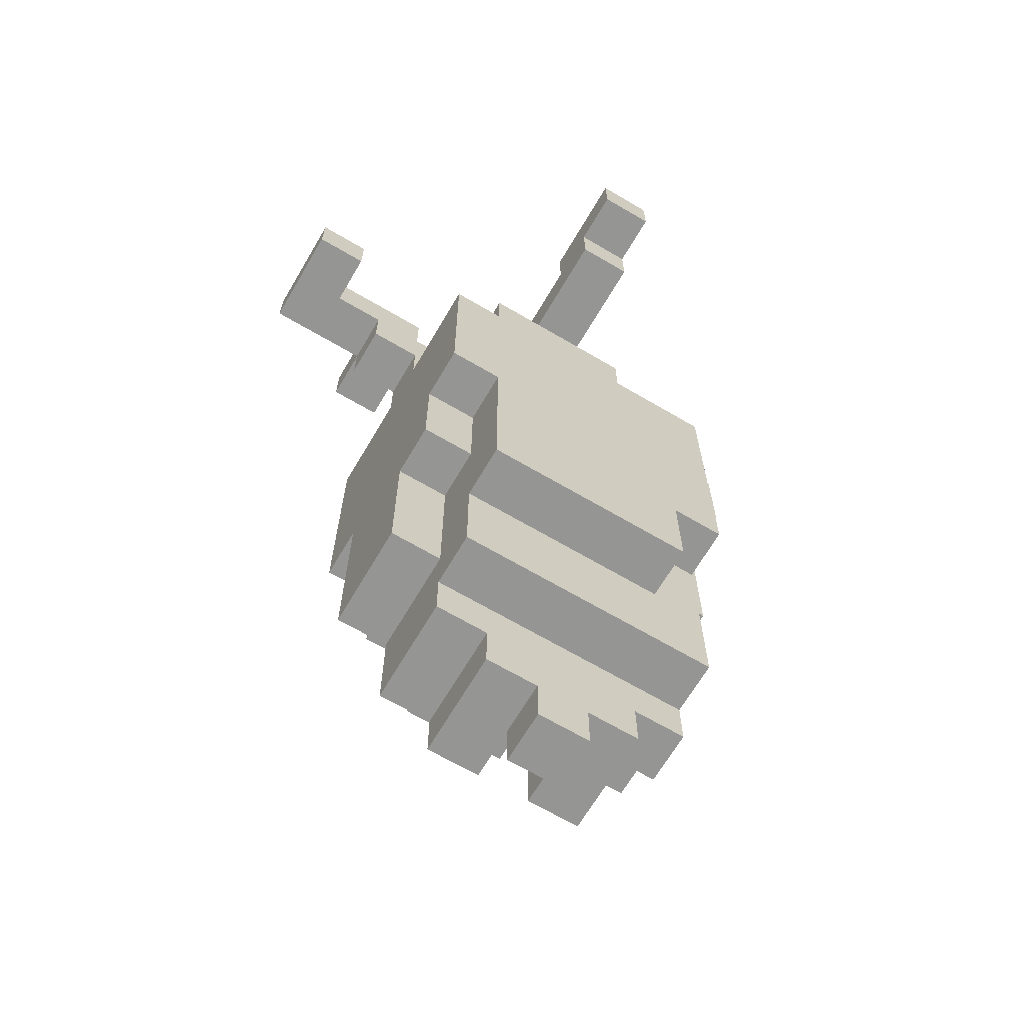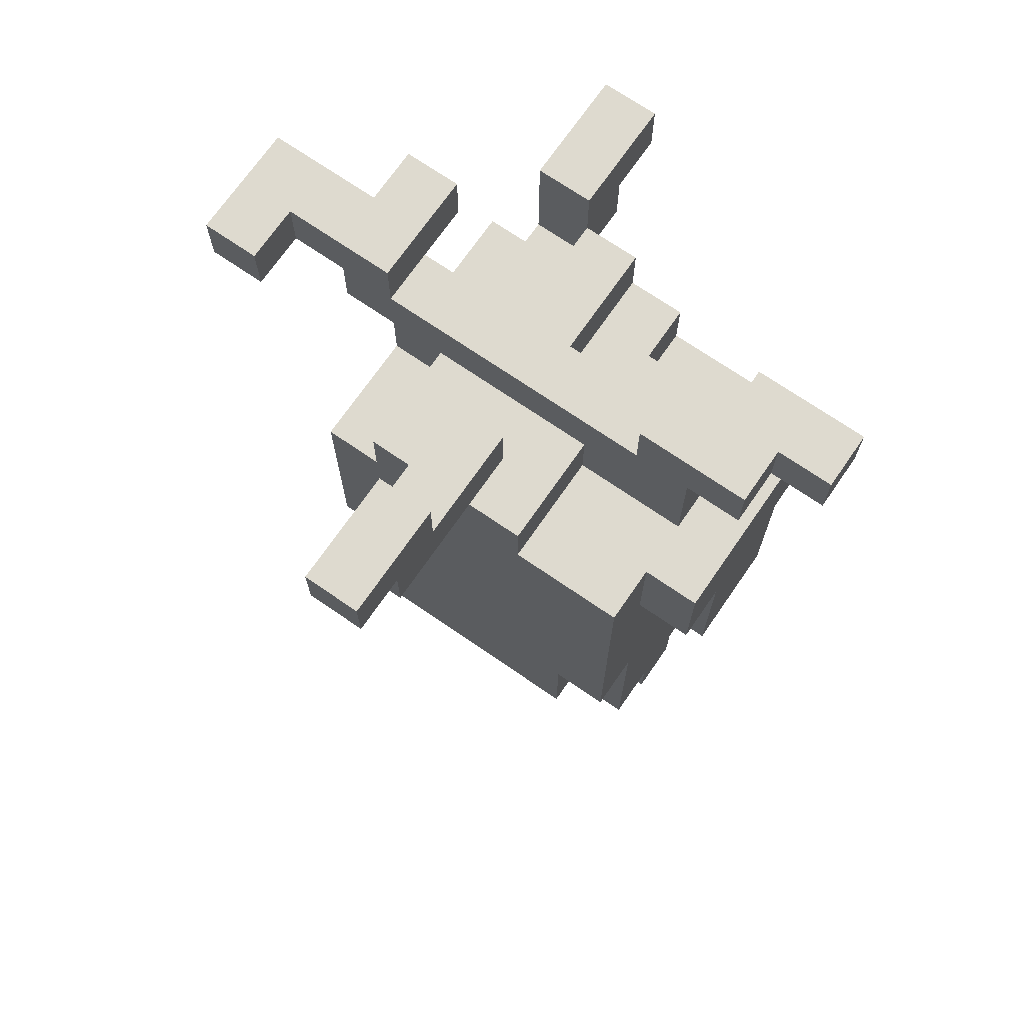
<metadata>
{"format":"obj","ext":"obj","renderer":"f3d","projection":"perspective","resolution":1024,"background":"white","views":[{"elev":-67.3,"azim":-120.5,"up":"+Y"},{"elev":71.0,"azim":-55.4,"up":"+Y"}]}
</metadata>
<code>
o carrot
v -0.5 1.5 0.1
v -0.5 1.5 5.96e-08
v -0.5 1.6 0.1
v -0.5 1.6 5.96e-08
v -0.4 1.4 0.1
v -0.4 1.4 5.96e-08
v -0.4 1.5 0.1
v -0.4 1.5 5.96e-08
v -0.2 0.5 0.3
v -0.2 0.5 -0.1
v -0.2 0.7 0.4
v -0.2 0.7 0.3
v -0.2 0.9 -0.1
v -0.2 0.9 -0.2
v -0.2 1.3 0.4
v -0.2 1.3 0.2
v -0.2 1.3 -0.1
v -0.2 1.3 -0.2
v -0.2 1.4 0.2
v -0.2 1.4 0.1
v -0.2 1.4 5.96e-08
v -0.2 1.4 -0.1
v -0.1 0.3 0.4
v -0.1 0.3 -0.1
v -0.1 0.5 0.3
v -0.1 0.5 -0.1
v -0.1 0.7 0.4
v -0.1 0.7 0.3
v -0.1 0.7 -0.1
v -0.1 0.7 -0.2
v -0.1 0.9 -0.1
v -0.1 0.9 -0.2
v -0.1 1.1 0.5
v -0.1 1.1 0.4
v -0.1 1.3 0.5
v -0.1 1.3 0.4
v -0.1 1.5 -0.4
v -0.1 1.5 -0.5
v -0.1 1.6 -0.4
v -0.1 1.6 -0.5
v 0 0 0.2
v 0 0 0.1
v 0 0.1 0.3
v 0 0.1 0.2
v 0 0.1 0.1
v 0 0.1 5.96e-08
v 0 0.2 0.4
v 0 0.2 0.3
v 0 0.2 5.96e-08
v 0 0.2 -0.1
v 0 0.3 0.4
v 0 0.3 -0.1
v 0 0.4 -0.1
v 0 0.4 -0.2
v 0 0.7 -0.1
v 0 0.7 -0.2
v 0 0.8 0.5
v 0 0.8 0.4
v 0 1.1 0.5
v 0 1.1 0.4
v 0 1.3 0.4
v 0 1.3 0.2
v 0 1.3 -0.1
v 0 1.3 -0.2
v 0 1.4 0.2
v 0 1.4 -0.1
v 0 1.4 -0.2
v 0 1.4 -0.3
v 0 1.5 0.5
v 0 1.5 0.4
v 0 1.5 0.3
v 0 1.5 -0.2
v 0 1.5 -0.3
v 0 1.5 -0.4
v 0 1.6 0.5
v 0 1.6 0.3
v 0 1.6 -0.2
v 0 1.6 -0.4
v 0.1 1.2 0.4
v 0.1 1.2 0.2
v 0.1 1.3 0.4
v 0.1 1.3 0.2
v 0.1 1.5 0.6
v 0.1 1.5 0.5
v 0.1 1.6 0.6
v 0.1 1.6 0.5
v 0.3 1.4 5.96e-08
v 0.3 1.4 -0.1
v 0.3 1.5 5.96e-08
v 0.3 1.6 5.96e-08
v 0.3 1.6 -0.1
v -0.3 1.5 0.1
v -0.3 1.5 5.96e-08
v -0.3 1.6 0.1
v -0.3 1.6 5.96e-08
v -0.1 1.4 0.1
v -0.1 1.4 5.96e-08
v -0.1 1.5 0.1
v -0.1 1.5 5.96e-08
v 0 1.2 0.4
v 0 1.2 0.2
v 0 1.3 0.4
v 0 1.3 0.2
v 0.1 0 0.2
v 0.1 0 0.1
v 0.1 0.1 0.2
v 0.1 0.1 0.1
v 0.1 0.2 0.4
v 0.1 0.2 0.3
v 0.1 0.3 0.4
v 0.1 0.3 0.3
v 0.1 0.3 0.2
v 0.1 0.3 0.1
v 0.1 1.3 -0.1
v 0.1 1.3 -0.2
v 0.1 1.4 0.4
v 0.1 1.4 0.1
v 0.1 1.4 5.96e-08
v 0.1 1.4 -0.1
v 0.1 1.4 -0.2
v 0.1 1.4 -0.3
v 0.1 1.5 0.4
v 0.1 1.5 0.3
v 0.1 1.5 0.1
v 0.1 1.5 5.96e-08
v 0.1 1.5 -0.2
v 0.1 1.5 -0.3
v 0.1 1.5 -0.5
v 0.1 1.6 0.4
v 0.1 1.6 0.3
v 0.1 1.6 -0.3
v 0.1 1.6 -0.5
v 0.2 0.1 0.3
v 0.2 0.1 0.2
v 0.2 0.1 0.1
v 0.2 0.1 5.96e-08
v 0.2 0.2 5.96e-08
v 0.2 0.2 -0.1
v 0.2 0.3 0.4
v 0.2 0.3 0.3
v 0.2 0.3 0.2
v 0.2 0.3 0.1
v 0.2 0.4 0.2
v 0.2 0.4 5.96e-08
v 0.2 0.4 -0.1
v 0.2 0.4 -0.2
v 0.2 0.5 0.3
v 0.2 0.5 0.2
v 0.2 0.6 0.4
v 0.2 0.6 0.3
v 0.2 0.6 5.96e-08
v 0.2 0.6 -0.1
v 0.2 0.8 0.5
v 0.2 0.8 0.4
v 0.2 0.8 -0.1
v 0.2 0.8 -0.2
v 0.2 1.1 0.5
v 0.2 1.1 0.4
v 0.2 1.2 5.96e-08
v 0.2 1.2 -0.1
v 0.2 1.3 0.4
v 0.2 1.3 0.2
v 0.2 1.3 5.96e-08
v 0.2 1.3 -0.1
v 0.2 1.4 0.4
v 0.2 1.4 0.2
v 0.2 1.5 0.6
v 0.2 1.5 0.4
v 0.2 1.5 -0.2
v 0.2 1.5 -0.3
v 0.2 1.6 0.6
v 0.2 1.6 0.4
v 0.2 1.6 -0.2
v 0.2 1.6 -0.3
v 0.3 0.4 0.2
v 0.3 0.4 5.96e-08
v 0.3 0.5 0.3
v 0.3 0.5 0.2
v 0.3 0.6 0.4
v 0.3 0.6 0.3
v 0.3 0.6 5.96e-08
v 0.3 0.6 -0.1
v 0.3 0.8 -0.1
v 0.3 0.8 -0.2
v 0.3 1.1 0.5
v 0.3 1.1 0.4
v 0.3 1.2 5.96e-08
v 0.3 1.2 -0.1
v 0.3 1.3 0.5
v 0.3 1.3 0.2
v 0.3 1.3 5.96e-08
v 0.3 1.3 -0.1
v 0.3 1.3 -0.2
v 0.3 1.4 0.2
v 0.3 1.4 0.1
v 0.3 1.4 5.96e-08
v 0.3 1.4 -0.1
v 0.3 1.5 0.1
v 0.3 1.5 5.96e-08
v 0.4 1.4 5.96e-08
v 0.4 1.4 -0.1
v 0.4 1.5 5.96e-08
v 0.4 1.5 -0.1
v 0.5 1.5 5.96e-08
v 0.5 1.5 -0.1
v 0.5 1.6 5.96e-08
v 0.5 1.6 -0.1
v 0.1 1.5 0.6
v 0.1 1.6 0.6
v 0.2 1.5 0.6
v 0.2 1.6 0.6
v -0.1 1.1 0.5
v -0.1 1.3 0.5
v 0 0.8 0.5
v 0 1.1 0.5
v 0 1.5 0.5
v 0 1.6 0.5
v 0.1 1.5 0.5
v 0.1 1.6 0.5
v 0.2 0.8 0.5
v 0.2 1.1 0.5
v 0.3 1.1 0.5
v 0.3 1.3 0.5
v -0.2 0.7 0.4
v -0.2 1.3 0.4
v -0.1 0.3 0.4
v -0.1 0.7 0.4
v -0.1 1.1 0.4
v -0.1 1.3 0.4
v 0 0.2 0.4
v 0 0.3 0.4
v 0 0.8 0.4
v 0 1.1 0.4
v 0 1.3 0.4
v 0 1.5 0.4
v 0.1 0.2 0.4
v 0.1 0.3 0.4
v 0.1 1.4 0.4
v 0.1 1.5 0.4
v 0.2 0.3 0.4
v 0.2 0.6 0.4
v 0.2 0.8 0.4
v 0.2 1.1 0.4
v 0.2 1.3 0.4
v 0.2 1.4 0.4
v 0.3 0.6 0.4
v 0.3 1.1 0.4
v -0.2 0.5 0.3
v -0.2 0.7 0.3
v -0.1 0.5 0.3
v -0.1 0.7 0.3
v 0 0.1 0.3
v 0 0.2 0.3
v 0.1 0.2 0.3
v 0.1 0.3 0.3
v 0.2 0.1 0.3
v 0.2 0.3 0.3
v 0.2 0.5 0.3
v 0.2 0.6 0.3
v 0.3 0.5 0.3
v 0.3 0.6 0.3
v -0.2 1.3 0.2
v -0.2 1.4 0.2
v 0 0 0.2
v 0 0.1 0.2
v 0 1.2 0.2
v 0 1.3 0.2
v 0 1.4 0.2
v 0.1 0 0.2
v 0.1 0.1 0.2
v 0.1 1.2 0.2
v 0.1 1.3 0.2
v 0.2 0.4 0.2
v 0.2 0.5 0.2
v 0.2 1.3 0.2
v 0.2 1.4 0.2
v 0.3 0.4 0.2
v 0.3 0.5 0.2
v 0.3 1.3 0.2
v 0.3 1.4 0.2
v -0.5 1.5 0.1
v -0.5 1.6 0.1
v -0.4 1.4 0.1
v -0.4 1.5 0.1
v -0.3 1.5 0.1
v -0.3 1.6 0.1
v -0.2 1.4 0.1
v -0.1 1.4 0.1
v -0.1 1.5 0.1
v 0.1 0.1 0.1
v 0.1 0.3 0.1
v 0.1 1.4 0.1
v 0.1 1.5 0.1
v 0.2 0.1 0.1
v 0.2 0.3 0.1
v 0.3 1.4 0.1
v 0.3 1.5 0.1
v 0.3 1.4 5.96e-08
v 0.3 1.5 5.96e-08
v 0.3 1.6 5.96e-08
v 0.4 1.4 5.96e-08
v 0.4 1.5 5.96e-08
v 0.5 1.5 5.96e-08
v 0.5 1.6 5.96e-08
v 0.2 1.2 -0.1
v 0.2 1.3 -0.1
v 0.3 1.2 -0.1
v 0.3 1.3 -0.1
v 0 1.5 -0.2
v 0 1.6 -0.2
v 0.1 1.5 -0.2
v 0.2 1.5 -0.2
v 0.2 1.6 -0.2
v -0.1 1.5 -0.4
v -0.1 1.6 -0.4
v 0 1.5 -0.4
v 0 1.6 -0.4
v 0 1.2 0.4
v 0 1.3 0.4
v 0.1 1.2 0.4
v 0.1 1.3 0.4
v 0.1 1.5 0.4
v 0.1 1.6 0.4
v 0.2 1.5 0.4
v 0.2 1.6 0.4
v 0 1.5 0.3
v 0 1.6 0.3
v 0.1 1.5 0.3
v 0.1 1.6 0.3
v 0.1 0.1 0.2
v 0.1 0.3 0.2
v 0.2 0.1 0.2
v 0.2 0.3 0.2
v 0 0 0.1
v 0 0.1 0.1
v 0.1 0 0.1
v 0.1 0.1 0.1
v -0.5 1.5 5.96e-08
v -0.5 1.6 5.96e-08
v -0.4 1.4 5.96e-08
v -0.4 1.5 5.96e-08
v -0.3 1.5 5.96e-08
v -0.3 1.6 5.96e-08
v -0.2 1.4 5.96e-08
v -0.1 1.4 5.96e-08
v -0.1 1.5 5.96e-08
v 0 0.1 5.96e-08
v 0 0.2 5.96e-08
v 0.1 1.4 5.96e-08
v 0.1 1.5 5.96e-08
v 0.2 0.1 5.96e-08
v 0.2 0.2 5.96e-08
v 0.2 0.4 5.96e-08
v 0.2 0.6 5.96e-08
v 0.2 1.2 5.96e-08
v 0.2 1.3 5.96e-08
v 0.3 0.4 5.96e-08
v 0.3 0.6 5.96e-08
v 0.3 1.2 5.96e-08
v 0.3 1.3 5.96e-08
v 0.3 1.4 5.96e-08
v 0.3 1.5 5.96e-08
v -0.2 0.5 -0.1
v -0.2 0.9 -0.1
v -0.2 1.3 -0.1
v -0.2 1.4 -0.1
v -0.1 0.3 -0.1
v -0.1 0.5 -0.1
v -0.1 0.7 -0.1
v -0.1 0.9 -0.1
v 0 0.2 -0.1
v 0 0.3 -0.1
v 0 0.4 -0.1
v 0 0.7 -0.1
v 0 1.3 -0.1
v 0 1.4 -0.1
v 0.1 1.3 -0.1
v 0.1 1.4 -0.1
v 0.2 0.2 -0.1
v 0.2 0.4 -0.1
v 0.2 0.6 -0.1
v 0.2 0.8 -0.1
v 0.3 0.6 -0.1
v 0.3 0.8 -0.1
v 0.3 1.3 -0.1
v 0.3 1.4 -0.1
v 0.3 1.6 -0.1
v 0.4 1.4 -0.1
v 0.4 1.5 -0.1
v 0.5 1.5 -0.1
v 0.5 1.6 -0.1
v -0.2 0.9 -0.2
v -0.2 1.3 -0.2
v -0.1 0.7 -0.2
v -0.1 0.9 -0.2
v 0 0.4 -0.2
v 0 0.7 -0.2
v 0 1.3 -0.2
v 0 1.4 -0.2
v 0.1 1.3 -0.2
v 0.1 1.4 -0.2
v 0.2 0.4 -0.2
v 0.2 0.8 -0.2
v 0.3 0.8 -0.2
v 0.3 1.3 -0.2
v 0 1.4 -0.3
v 0 1.5 -0.3
v 0.1 1.4 -0.3
v 0.1 1.5 -0.3
v 0.1 1.6 -0.3
v 0.2 1.5 -0.3
v 0.2 1.6 -0.3
v -0.1 1.5 -0.5
v -0.1 1.6 -0.5
v 0.1 1.5 -0.5
v 0.1 1.6 -0.5
v 0 0 0.2
v 0.1 0 0.2
v 0 0 0.1
v 0.1 0 0.1
v 0 0.1 0.3
v 0.2 0.1 0.3
v 0 0.1 0.2
v 0.1 0.1 0.2
v 0.2 0.1 0.2
v 0 0.1 0.1
v 0.1 0.1 0.1
v 0.2 0.1 0.1
v 0 0.1 5.96e-08
v 0.2 0.1 5.96e-08
v 0 0.2 0.4
v 0.1 0.2 0.4
v 0 0.2 0.3
v 0.1 0.2 0.3
v 0 0.2 5.96e-08
v 0.2 0.2 5.96e-08
v 0 0.2 -0.1
v 0.2 0.2 -0.1
v -0.1 0.3 0.4
v 0 0.3 0.4
v 0.1 0.3 0.4
v 0.2 0.3 0.4
v 0.1 0.3 0.3
v 0.2 0.3 0.3
v 0.1 0.3 0.2
v 0.2 0.3 0.2
v 0.1 0.3 0.1
v 0.2 0.3 0.1
v -0.1 0.3 -0.1
v 0 0.3 -0.1
v 0.2 0.4 0.2
v 0.3 0.4 0.2
v 0.2 0.4 5.96e-08
v 0.3 0.4 5.96e-08
v 0 0.4 -0.1
v 0.2 0.4 -0.1
v 0 0.4 -0.2
v 0.2 0.4 -0.2
v -0.2 0.5 0.3
v -0.1 0.5 0.3
v 0.2 0.5 0.3
v 0.3 0.5 0.3
v 0.2 0.5 0.2
v 0.3 0.5 0.2
v -0.2 0.5 -0.1
v -0.1 0.5 -0.1
v 0.2 0.6 0.4
v 0.3 0.6 0.4
v 0.2 0.6 0.3
v 0.3 0.6 0.3
v 0.2 0.6 5.96e-08
v 0.3 0.6 5.96e-08
v 0.2 0.6 -0.1
v 0.3 0.6 -0.1
v -0.2 0.7 0.4
v -0.1 0.7 0.4
v -0.2 0.7 0.3
v -0.1 0.7 0.3
v -0.1 0.7 -0.1
v 0 0.7 -0.1
v -0.1 0.7 -0.2
v 0 0.7 -0.2
v 0 0.8 0.5
v 0.2 0.8 0.5
v 0 0.8 0.4
v 0.2 0.8 0.4
v 0.2 0.8 -0.1
v 0.3 0.8 -0.1
v 0.2 0.8 -0.2
v 0.3 0.8 -0.2
v -0.2 0.9 -0.1
v -0.1 0.9 -0.1
v -0.2 0.9 -0.2
v -0.1 0.9 -0.2
v -0.1 1.1 0.5
v 0 1.1 0.5
v 0.2 1.1 0.5
v 0.3 1.1 0.5
v -0.1 1.1 0.4
v 0 1.1 0.4
v 0.2 1.1 0.4
v 0.3 1.1 0.4
v 0 1.3 0.4
v 0.1 1.3 0.4
v 0 1.3 0.2
v 0.1 1.3 0.2
v 0.2 1.3 5.96e-08
v 0.3 1.3 5.96e-08
v 0.2 1.3 -0.1
v 0.3 1.3 -0.1
v -0.4 1.4 0.1
v -0.2 1.4 0.1
v -0.4 1.4 5.96e-08
v -0.2 1.4 5.96e-08
v 0.3 1.4 5.96e-08
v 0.4 1.4 5.96e-08
v 0.3 1.4 -0.1
v 0.4 1.4 -0.1
v 0 1.4 -0.2
v 0.1 1.4 -0.2
v 0 1.4 -0.3
v 0.1 1.4 -0.3
v 0.1 1.5 0.6
v 0.2 1.5 0.6
v 0 1.5 0.5
v 0.1 1.5 0.5
v 0 1.5 0.4
v 0.1 1.5 0.4
v 0.2 1.5 0.4
v -0.5 1.5 0.1
v -0.4 1.5 0.1
v -0.5 1.5 5.96e-08
v -0.4 1.5 5.96e-08
v 0.4 1.5 5.96e-08
v 0.5 1.5 5.96e-08
v 0.4 1.5 -0.1
v 0.5 1.5 -0.1
v 0.1 1.5 -0.2
v 0.2 1.5 -0.2
v 0 1.5 -0.3
v 0.1 1.5 -0.3
v 0.2 1.5 -0.3
v -0.1 1.5 -0.4
v 0 1.5 -0.4
v -0.1 1.5 -0.5
v 0.1 1.5 -0.5
v 0 1.2 0.4
v 0.1 1.2 0.4
v 0 1.2 0.2
v 0.1 1.2 0.2
v 0.2 1.2 5.96e-08
v 0.3 1.2 5.96e-08
v 0.2 1.2 -0.1
v 0.3 1.2 -0.1
v -0.1 1.3 0.5
v 0.3 1.3 0.5
v -0.2 1.3 0.4
v -0.1 1.3 0.4
v 0 1.3 0.4
v 0.2 1.3 0.4
v -0.2 1.3 0.2
v 0 1.3 0.2
v 0.2 1.3 0.2
v 0.3 1.3 0.2
v -0.2 1.3 -0.1
v 0 1.3 -0.1
v 0.1 1.3 -0.1
v 0.3 1.3 -0.1
v -0.2 1.3 -0.2
v 0 1.3 -0.2
v 0.1 1.3 -0.2
v 0.3 1.3 -0.2
v 0.1 1.4 0.4
v 0.2 1.4 0.4
v -0.2 1.4 0.2
v 0 1.4 0.2
v 0.2 1.4 0.2
v 0.3 1.4 0.2
v -0.2 1.4 0.1
v -0.1 1.4 0.1
v 0.1 1.4 0.1
v 0.3 1.4 0.1
v -0.2 1.4 5.96e-08
v -0.1 1.4 5.96e-08
v 0.1 1.4 5.96e-08
v 0.3 1.4 5.96e-08
v -0.2 1.4 -0.1
v 0 1.4 -0.1
v 0.1 1.4 -0.1
v 0.3 1.4 -0.1
v 0 1.5 0.3
v 0.1 1.5 0.3
v -0.3 1.5 0.1
v -0.1 1.5 0.1
v 0.1 1.5 0.1
v 0.3 1.5 0.1
v -0.3 1.5 5.96e-08
v -0.1 1.5 5.96e-08
v 0.1 1.5 5.96e-08
v 0.3 1.5 5.96e-08
v 0 1.5 -0.2
v 0.1 1.5 -0.2
v 0.1 1.6 0.6
v 0.2 1.6 0.6
v 0 1.6 0.5
v 0.1 1.6 0.5
v 0.1 1.6 0.4
v 0.2 1.6 0.4
v 0 1.6 0.3
v 0.1 1.6 0.3
v -0.5 1.6 0.1
v -0.3 1.6 0.1
v -0.5 1.6 5.96e-08
v -0.3 1.6 5.96e-08
v 0.3 1.6 5.96e-08
v 0.5 1.6 5.96e-08
v 0.3 1.6 -0.1
v 0.5 1.6 -0.1
v 0 1.6 -0.2
v 0.2 1.6 -0.2
v 0.1 1.6 -0.3
v 0.2 1.6 -0.3
v -0.1 1.6 -0.4
v 0 1.6 -0.4
v -0.1 1.6 -0.5
v 0.1 1.6 -0.5
f 3 2 1
f 4 2 3
f 7 6 5
f 8 6 7
f 12 10 9
f 13 10 12
f 13 12 11
f 15 13 11
f 15 14 13
f 16 14 15
f 17 14 16
f 18 14 17
f 19 17 16
f 20 17 19
f 21 17 20
f 22 17 21
f 25 24 23
f 26 24 25
f 27 25 23
f 28 25 27
f 31 30 29
f 32 30 31
f 35 34 33
f 36 34 35
f 39 38 37
f 40 38 39
f 44 42 41
f 45 42 44
f 48 44 43
f 48 46 45
f 48 45 44
f 49 46 48
f 51 48 47
f 51 50 49
f 51 49 48
f 52 50 51
f 55 54 53
f 56 54 55
f 59 58 57
f 60 58 59
f 65 62 61
f 66 64 63
f 67 64 66
f 70 67 66
f 70 68 67
f 70 66 65
f 70 65 61
f 71 68 70
f 72 68 71
f 73 68 72
f 75 70 69
f 75 71 70
f 76 71 75
f 77 74 73
f 77 73 72
f 78 74 77
f 81 80 79
f 82 80 81
f 85 84 83
f 86 84 85
f 89 88 87
f 90 88 89
f 91 88 90
f 92 93 94
f 94 93 95
f 96 97 98
f 98 97 99
f 100 101 102
f 102 101 103
f 104 105 106
f 106 105 107
f 108 109 110
f 110 109 111
f 106 107 112
f 112 107 113
f 114 115 119
f 119 115 120
f 116 117 122
f 122 117 123
f 123 117 124
f 120 121 125
f 118 119 125
f 119 120 125
f 125 121 126
f 126 121 127
f 122 123 129
f 129 123 130
f 127 128 131
f 131 128 132
f 135 136 137
f 133 134 140
f 140 134 141
f 137 138 142
f 135 137 142
f 140 141 143
f 141 142 143
f 139 140 143
f 142 138 144
f 143 142 144
f 144 138 145
f 139 143 147
f 147 143 148
f 139 147 149
f 149 147 150
f 145 146 151
f 144 145 151
f 151 146 152
f 152 146 155
f 155 146 156
f 153 154 157
f 157 154 158
f 159 160 163
f 163 160 164
f 161 162 165
f 165 162 166
f 167 168 171
f 171 168 172
f 169 170 173
f 173 170 174
f 175 176 178
f 177 178 180
f 178 176 181
f 180 178 181
f 179 180 183
f 181 182 183
f 180 181 183
f 179 183 186
f 183 184 186
f 186 184 187
f 185 186 187
f 187 184 188
f 185 187 189
f 189 187 190
f 190 187 191
f 188 184 192
f 192 184 193
f 190 191 194
f 191 192 194
f 194 192 195
f 195 192 196
f 196 192 197
f 195 196 198
f 198 196 199
f 200 201 202
f 202 201 203
f 204 205 206
f 206 205 207
f 210 209 208
f 211 209 210
f 215 213 212
f 218 217 216
f 219 217 218
f 220 215 214
f 221 213 215
f 221 215 220
f 222 213 221
f 223 213 222
f 227 225 224
f 228 225 227
f 229 225 228
f 231 227 226
f 231 228 227
f 232 228 231
f 233 228 232
f 236 231 230
f 236 232 231
f 237 232 236
f 238 235 234
f 239 235 238
f 240 232 237
f 241 232 240
f 242 232 241
f 244 238 234
f 245 238 244
f 246 243 242
f 246 242 241
f 247 243 246
f 250 249 248
f 251 249 250
f 254 253 252
f 256 254 252
f 256 255 254
f 257 255 256
f 260 259 258
f 261 259 260
f 267 263 262
f 268 263 267
f 269 265 264
f 270 265 269
f 271 267 266
f 272 267 271
f 277 274 273
f 278 274 277
f 279 276 275
f 280 276 279
f 284 282 281
f 285 282 284
f 285 284 283
f 286 282 285
f 287 285 283
f 288 285 287
f 289 285 288
f 294 291 290
f 295 291 294
f 296 293 292
f 297 293 296
f 301 299 298
f 301 300 299
f 302 300 301
f 303 300 302
f 304 300 303
f 307 306 305
f 308 306 307
f 311 310 309
f 312 310 311
f 313 310 312
f 316 315 314
f 317 315 316
f 318 319 320
f 320 319 321
f 322 323 324
f 324 323 325
f 326 327 328
f 328 327 329
f 330 331 332
f 332 331 333
f 334 335 336
f 336 335 337
f 338 339 341
f 341 339 342
f 340 341 342
f 342 339 343
f 340 342 344
f 344 342 345
f 345 342 346
f 347 348 351
f 351 348 352
f 353 354 357
f 357 354 358
f 355 356 359
f 359 356 360
f 349 350 361
f 361 350 362
f 363 364 368
f 368 364 369
f 369 364 370
f 367 368 372
f 368 369 372
f 372 369 373
f 373 369 374
f 365 366 375
f 375 366 376
f 372 373 379
f 371 372 379
f 379 373 380
f 381 382 383
f 383 382 384
f 377 378 385
f 385 378 386
f 386 387 388
f 388 387 389
f 389 387 390
f 390 387 391
f 392 393 395
f 394 395 397
f 395 393 398
f 397 395 398
f 396 397 400
f 398 399 400
f 397 398 400
f 400 399 401
f 396 400 402
f 402 400 403
f 403 400 404
f 404 400 405
f 406 407 408
f 408 407 409
f 409 410 411
f 411 410 412
f 413 414 415
f 415 414 416
f 419 418 417
f 420 418 419
f 423 422 421
f 424 422 423
f 425 422 424
f 429 427 426
f 429 428 427
f 430 428 429
f 433 432 431
f 434 432 433
f 437 436 435
f 438 436 437
f 443 442 441
f 444 442 443
f 447 446 445
f 448 446 447
f 449 440 439
f 450 440 449
f 453 452 451
f 454 452 453
f 457 456 455
f 458 456 457
f 463 462 461
f 464 462 463
f 465 460 459
f 466 460 465
f 469 468 467
f 470 468 469
f 473 472 471
f 474 472 473
f 477 476 475
f 478 476 477
f 481 480 479
f 482 480 481
f 485 484 483
f 486 484 485
f 489 488 487
f 490 488 489
f 493 492 491
f 494 492 493
f 499 496 495
f 500 496 499
f 501 498 497
f 502 498 501
f 505 504 503
f 506 504 505
f 509 508 507
f 510 508 509
f 513 512 511
f 514 512 513
f 517 516 515
f 518 516 517
f 521 520 519
f 522 520 521
f 526 524 523
f 527 526 525
f 528 524 526
f 528 526 527
f 529 524 528
f 532 531 530
f 533 531 532
f 536 535 534
f 537 535 536
f 541 539 538
f 542 539 541
f 544 541 540
f 545 544 543
f 546 541 544
f 546 544 545
f 547 548 549
f 549 548 550
f 551 552 553
f 553 552 554
f 555 556 558
f 558 556 559
f 559 556 560
f 557 558 561
f 558 559 561
f 561 559 562
f 560 556 563
f 563 556 564
f 565 566 569
f 569 566 570
f 567 568 571
f 571 568 572
f 573 574 577
f 575 576 579
f 579 576 580
f 577 578 581
f 573 577 581
f 581 578 582
f 580 576 584
f 583 584 587
f 584 576 588
f 587 584 588
f 585 586 589
f 589 586 590
f 591 592 595
f 593 594 597
f 597 594 598
f 595 596 599
f 591 595 599
f 599 596 600
f 591 599 601
f 601 599 602
f 603 604 606
f 606 604 607
f 605 606 607
f 607 604 608
f 605 607 609
f 609 607 610
f 611 612 613
f 613 612 614
f 615 616 617
f 617 616 618
f 619 620 621
f 621 620 622
f 619 621 624
f 623 624 625
f 624 621 626
f 625 624 626

</code>
